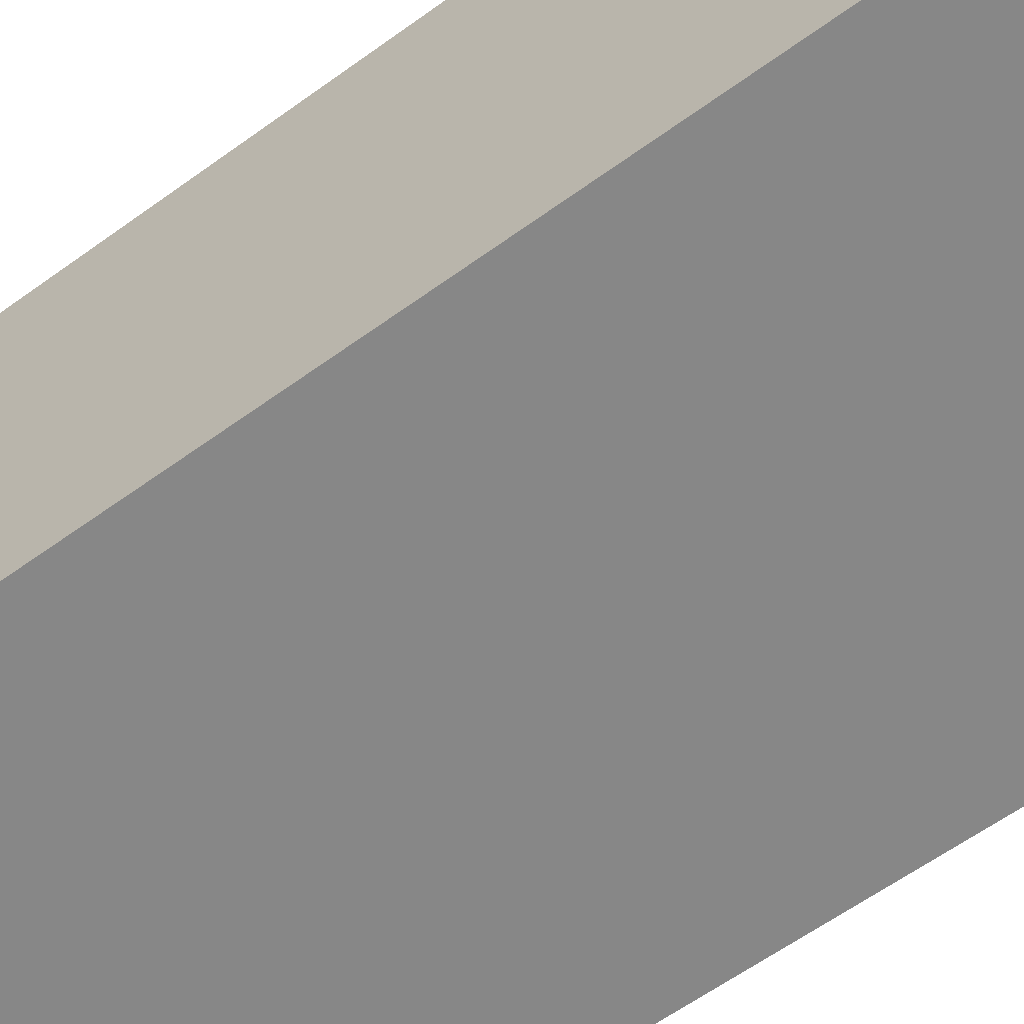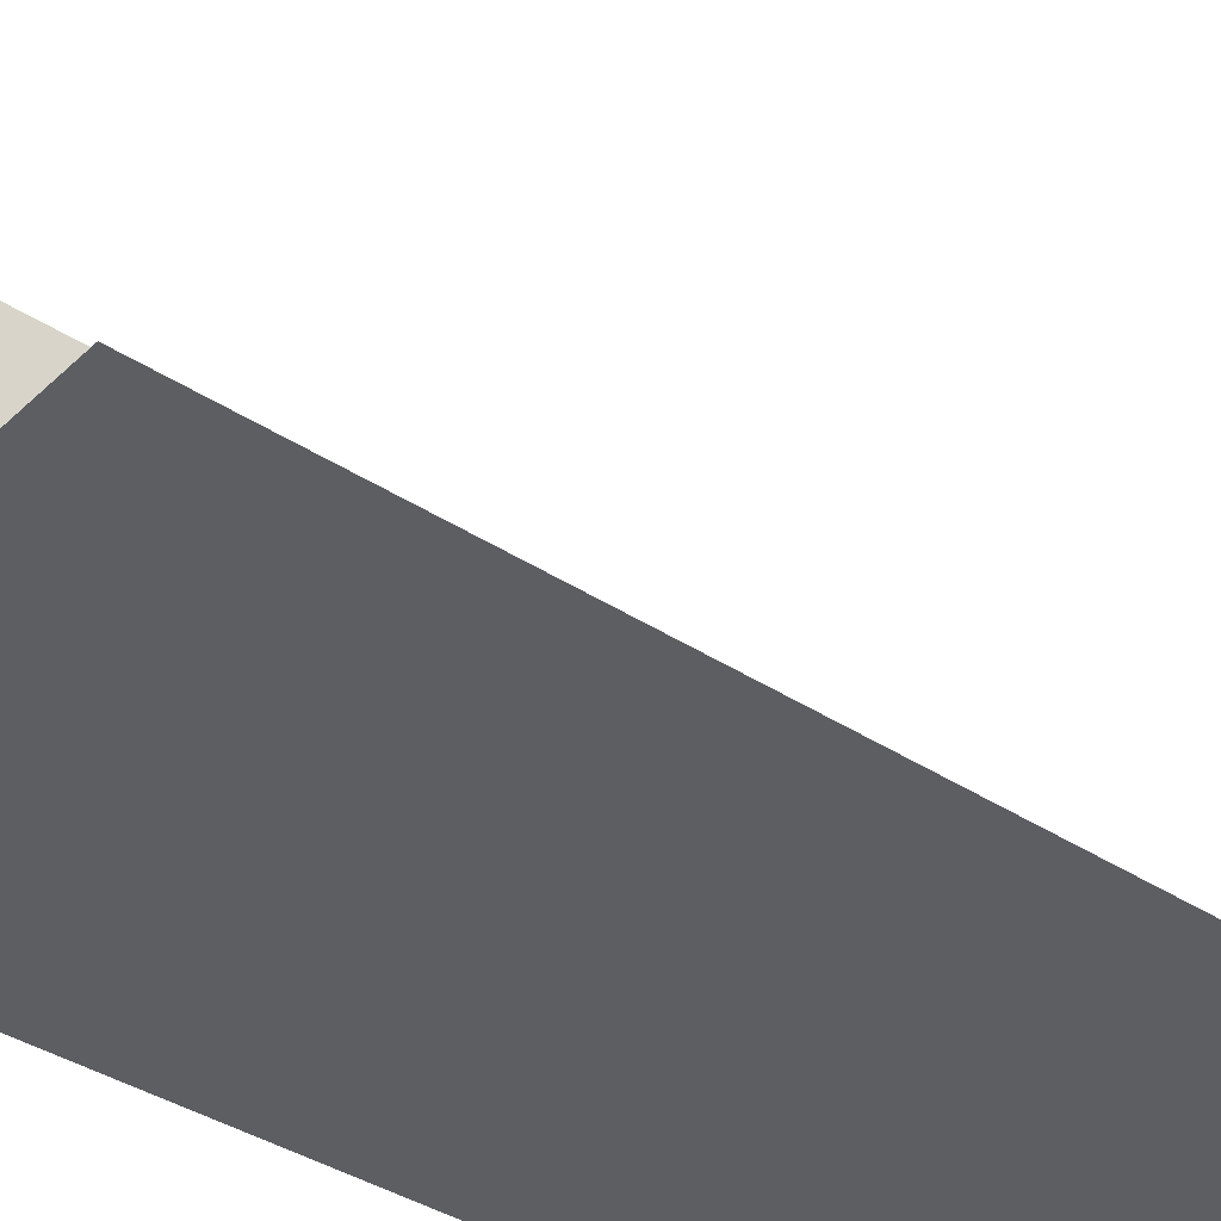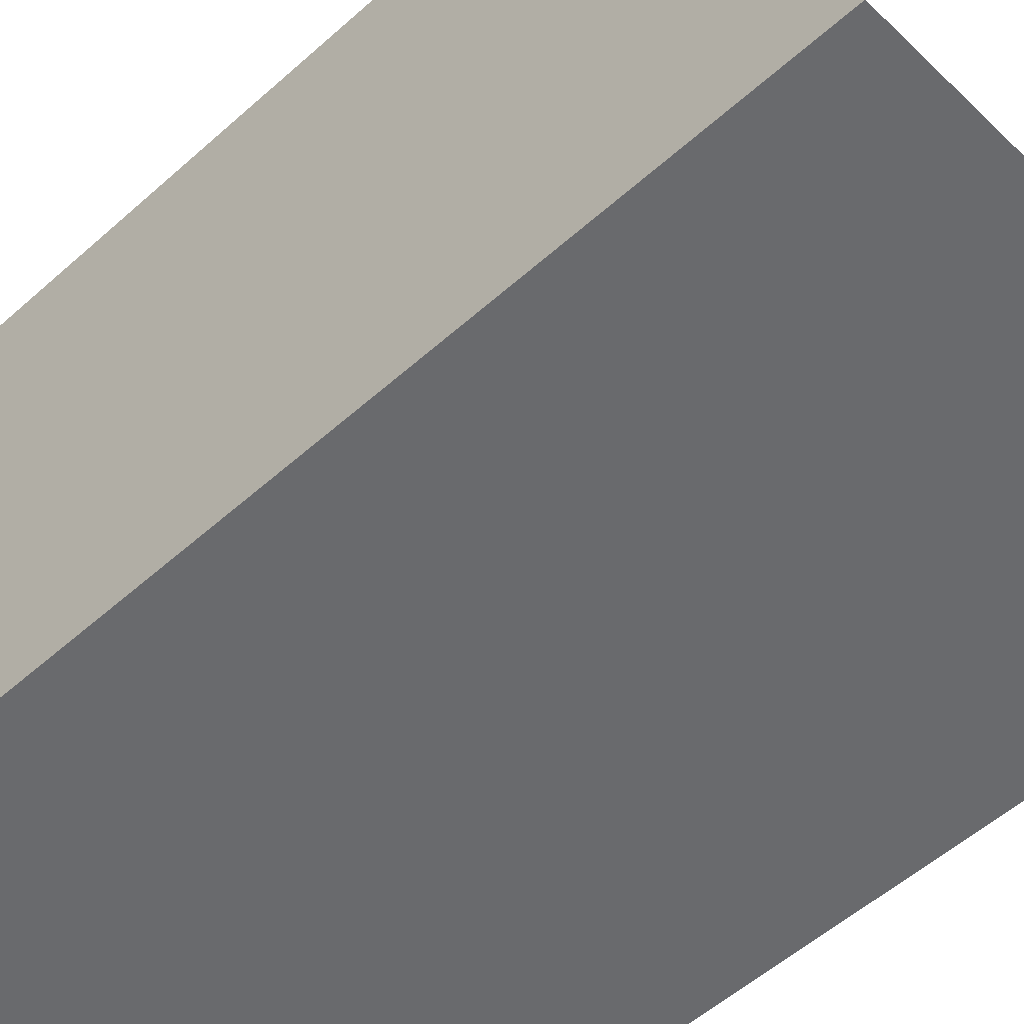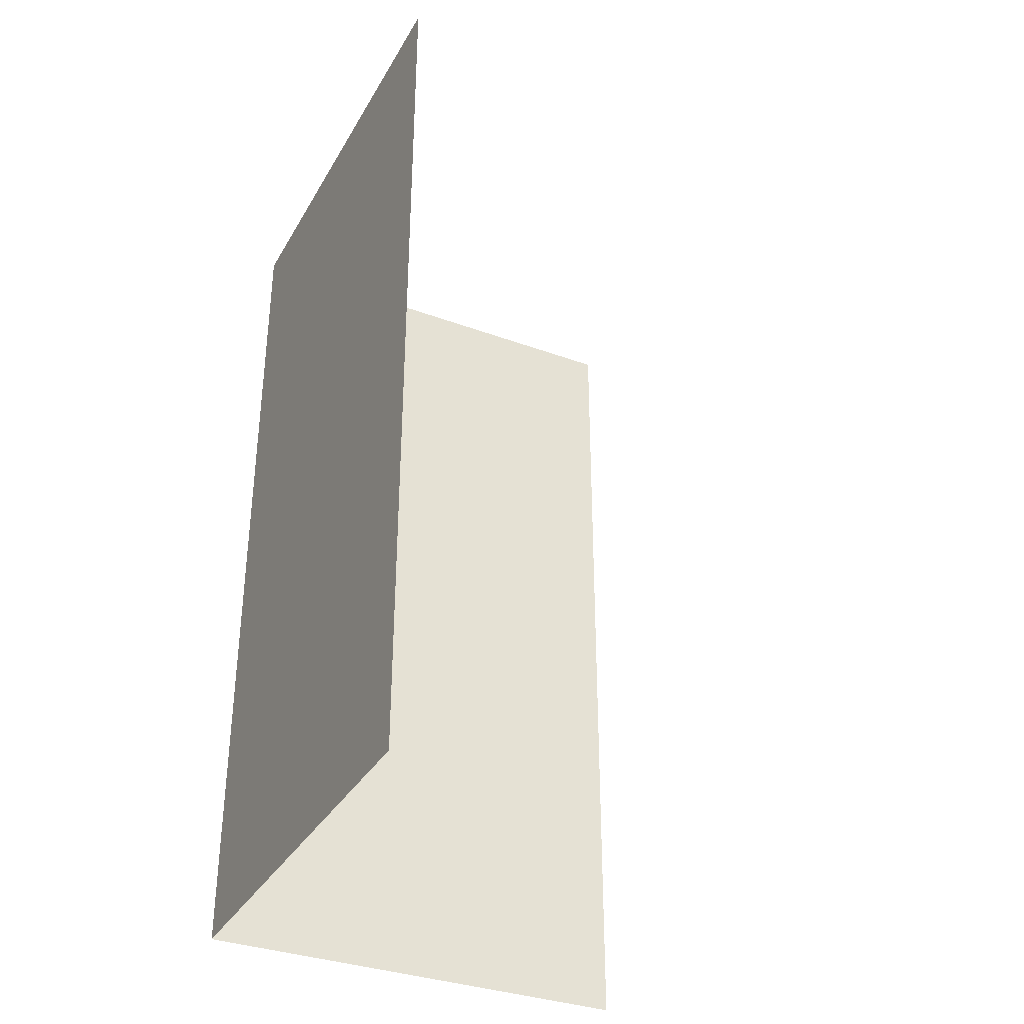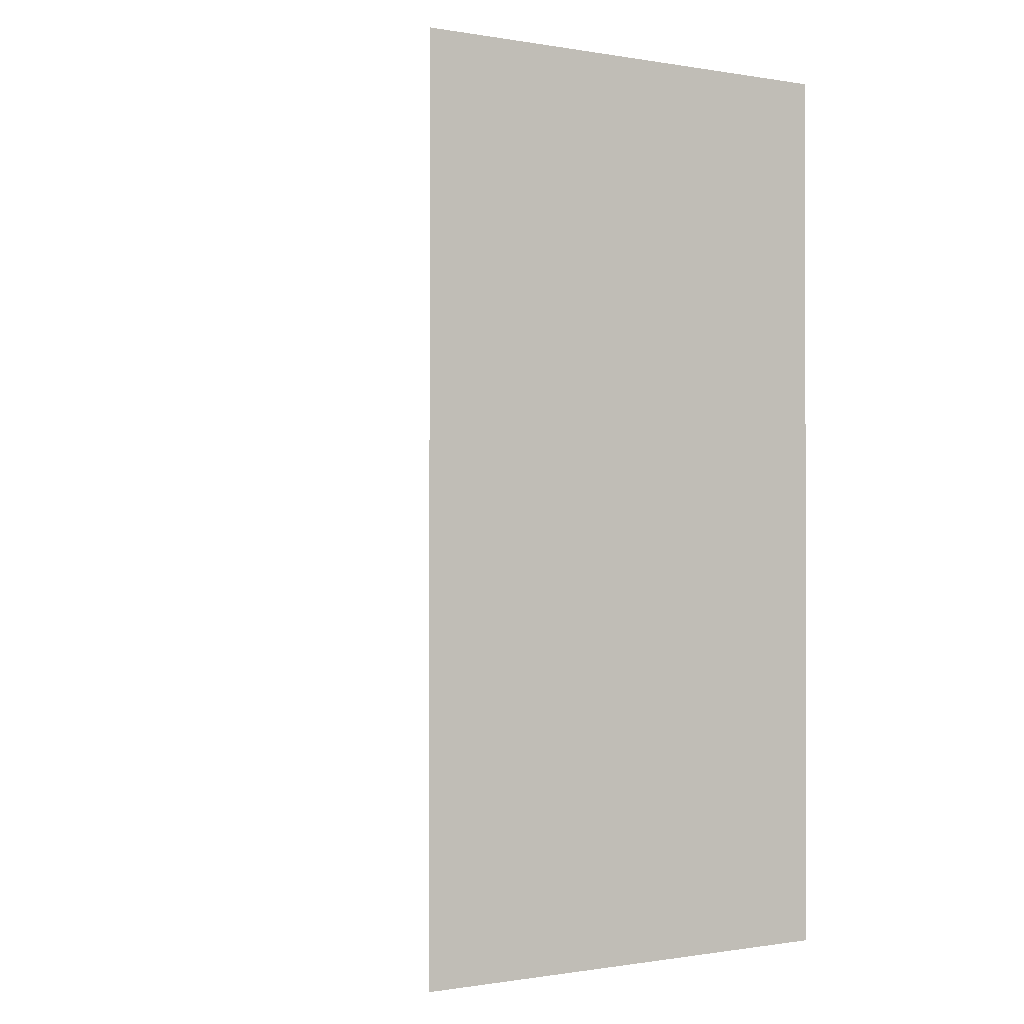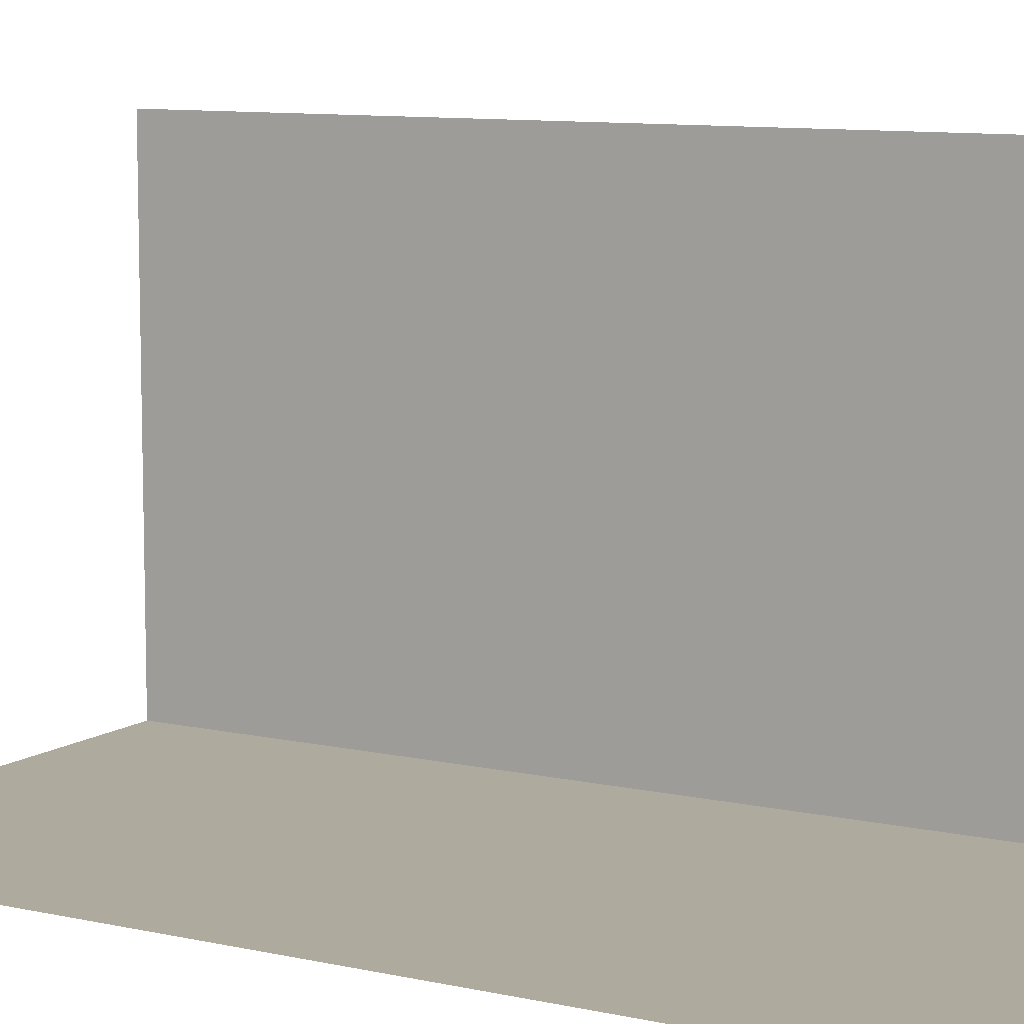
<metadata>
{"format":"obj","ext":"obj","renderer":"f3d","projection":"perspective","resolution":1024,"background":"white","views":[{"elev":-62.3,"azim":-53.8,"up":"+Z"},{"elev":-37.8,"azim":50.0,"up":"+Z"},{"elev":-53.1,"azim":-46.1,"up":"+Z"},{"elev":-34.7,"azim":-26.2,"up":"+Y"},{"elev":-0.6,"azim":149.0,"up":"+Y"},{"elev":9.2,"azim":121.0,"up":"+Z"}]}
</metadata>
<code>
o 1000_1000_立方体.013
v -12 -0.5 19.5
v -12 0.5 19.5
v -12.5 -0.5 19.5
v -12.5 0.5 19.5
v -12.5 -0.5 20
v -12.5 0.5 20
f 6 3 5
f 4 1 3
f 6 4 3
f 4 2 1

</code>
